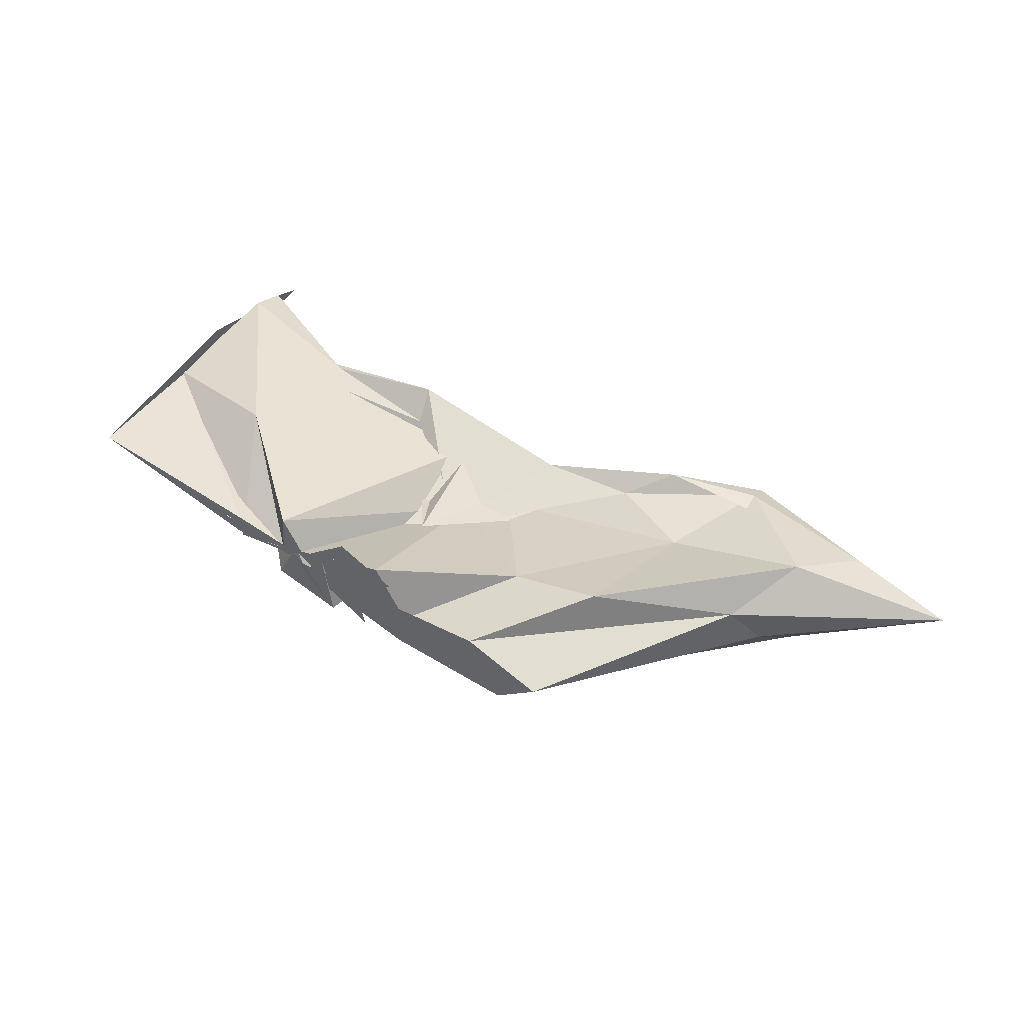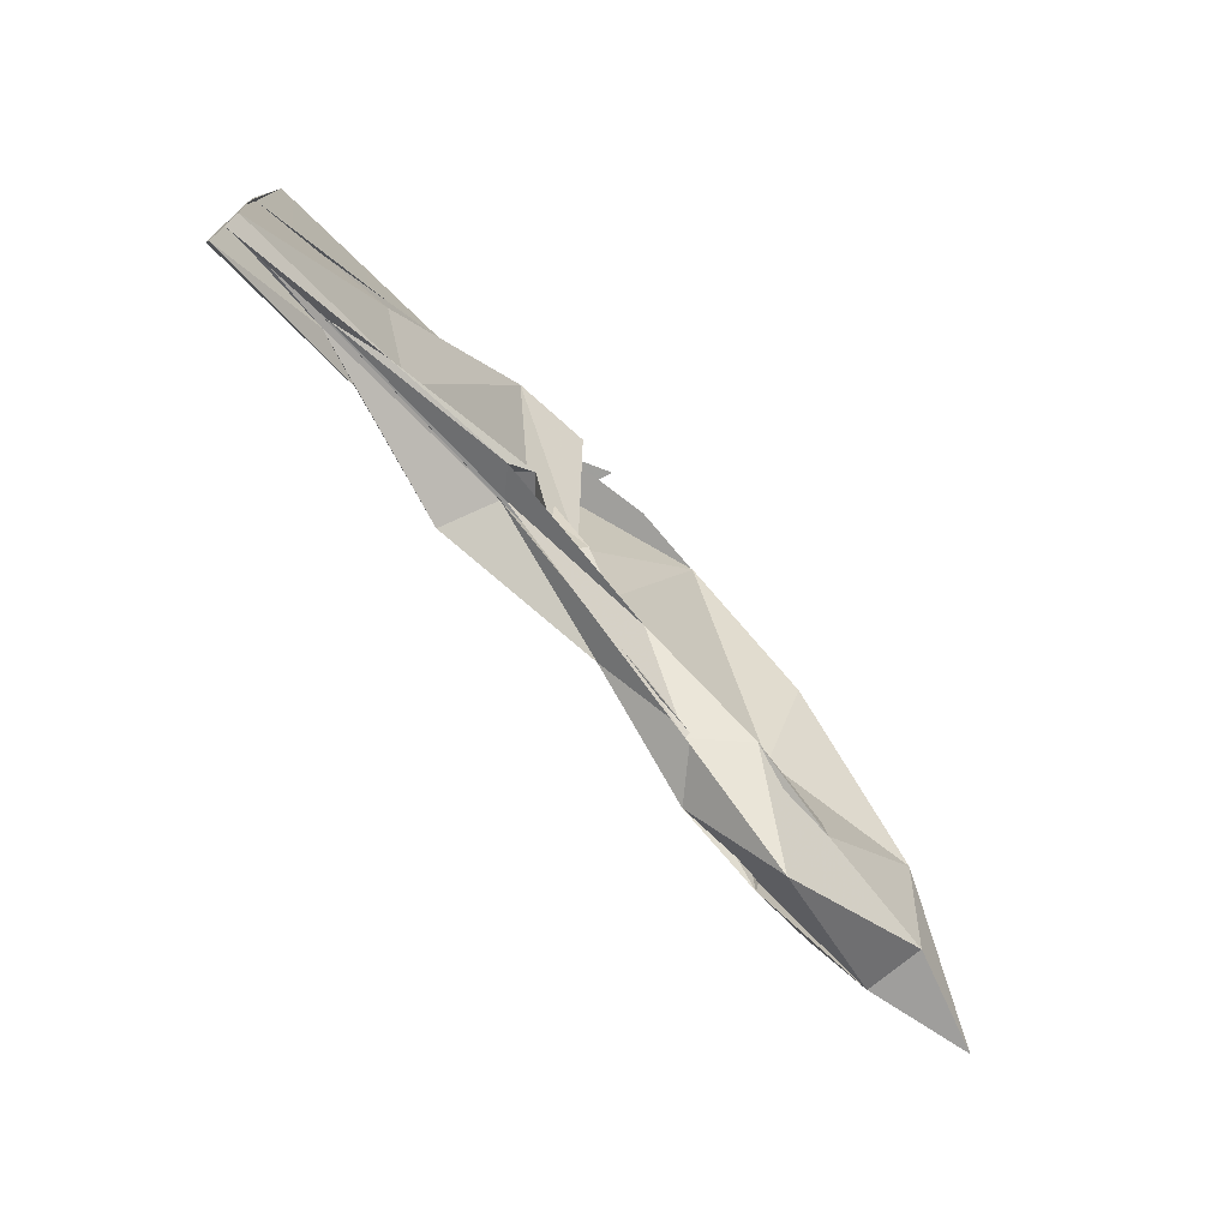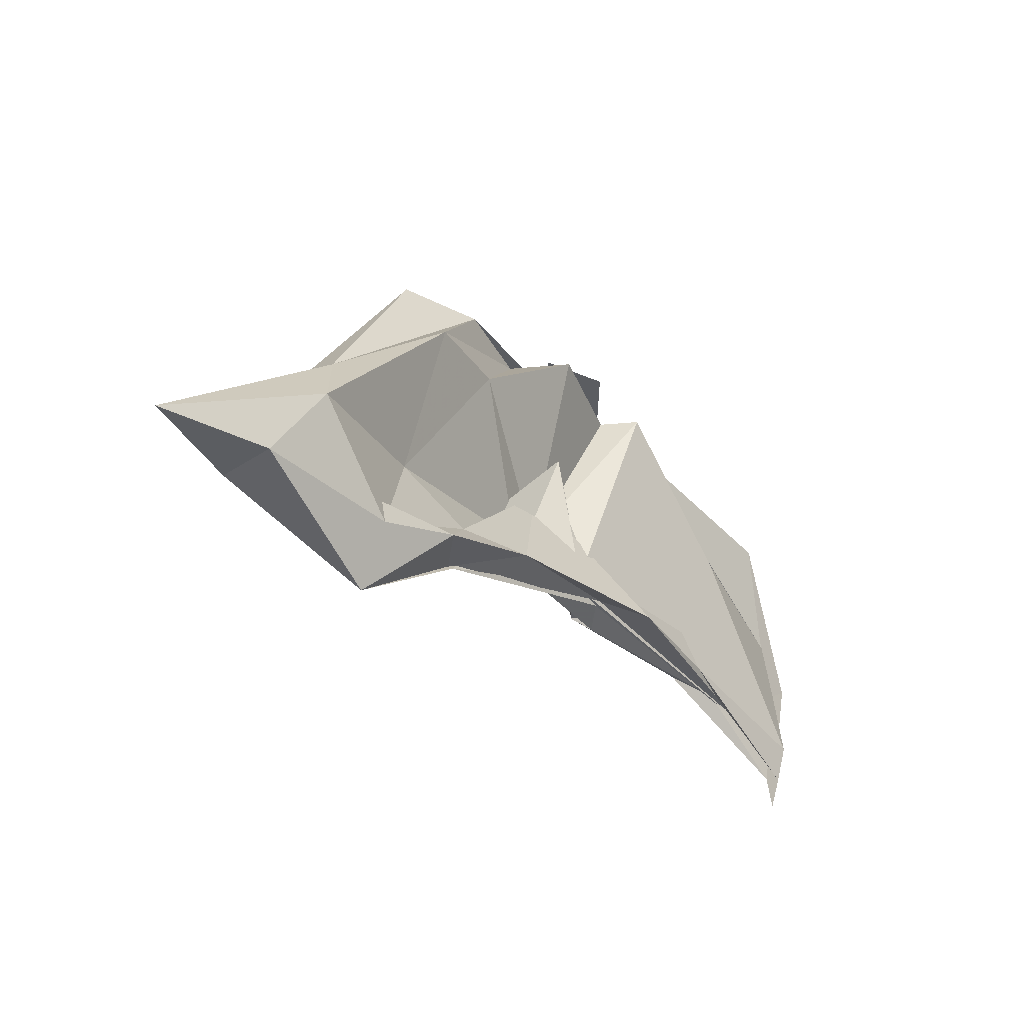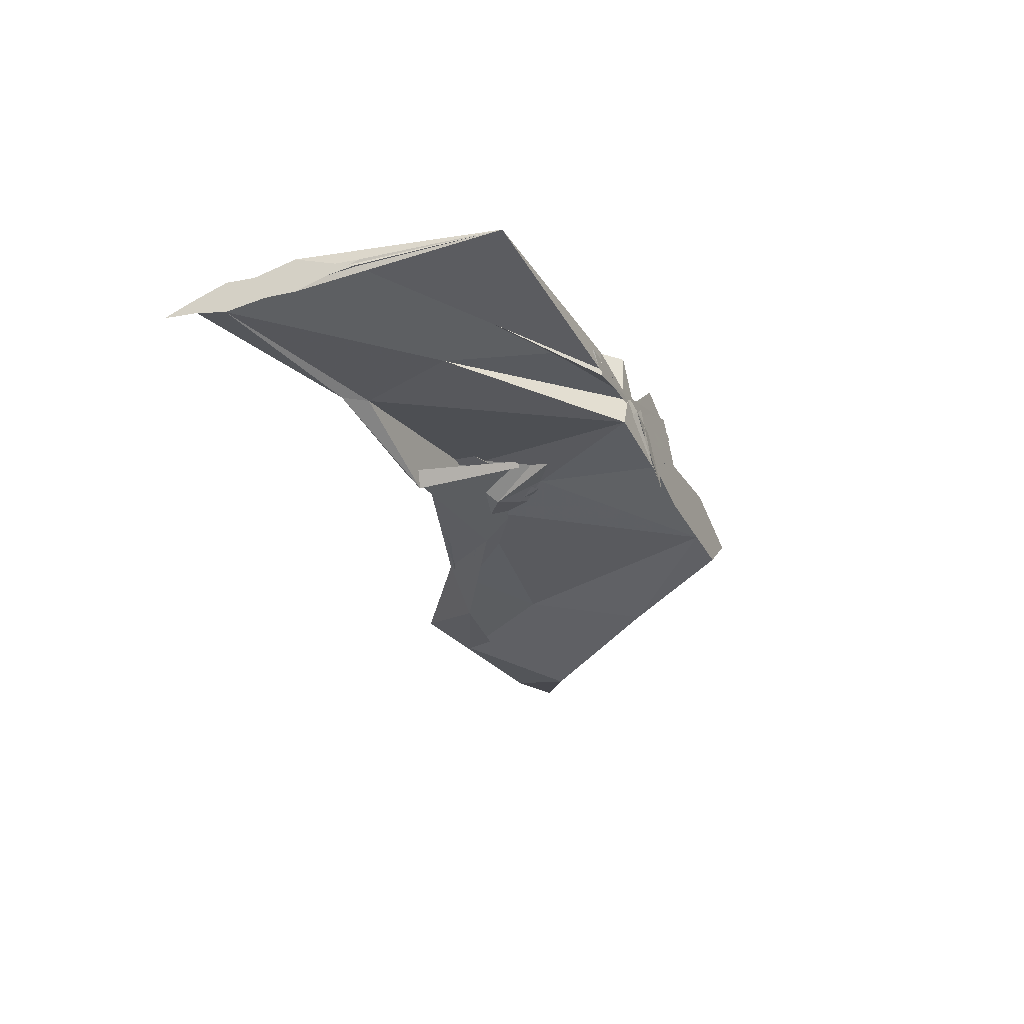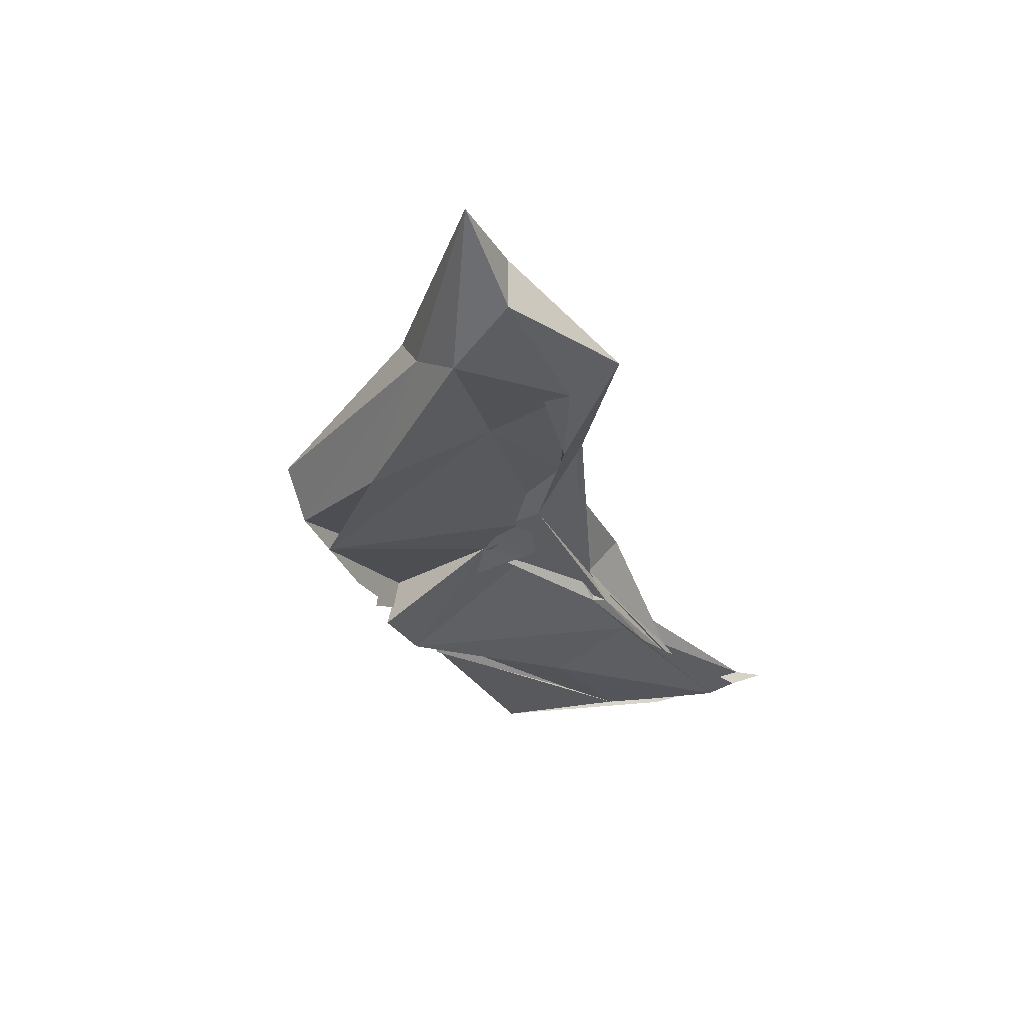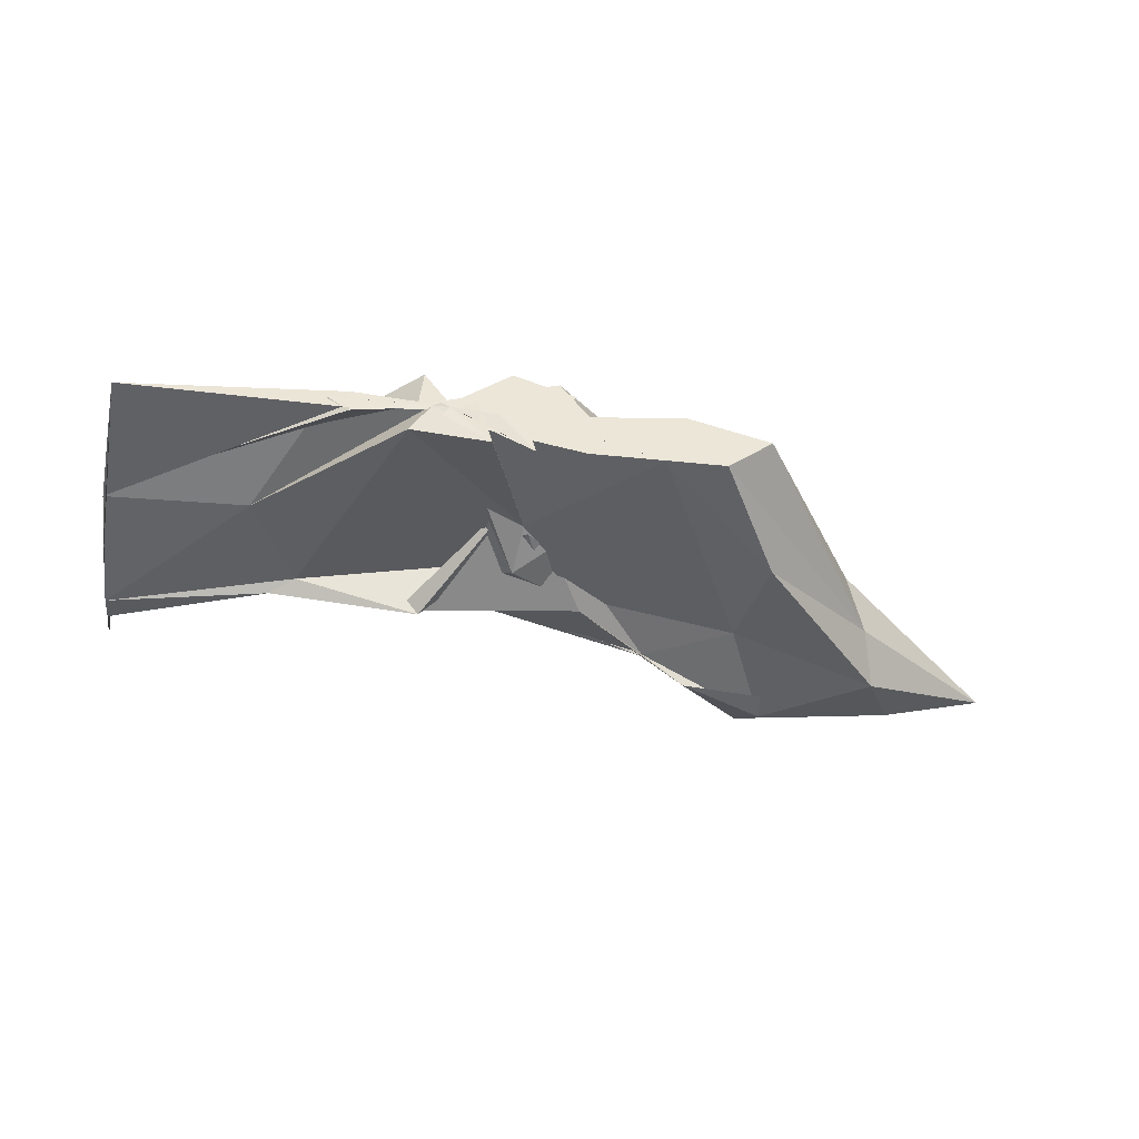
<metadata>
{"format":"obj","ext":"obj","renderer":"f3d","projection":"perspective","resolution":1024,"background":"white","views":[{"elev":45.6,"azim":36.2,"up":"+Y"},{"elev":-71.2,"azim":-49.1,"up":"+Z"},{"elev":-35.5,"azim":130.3,"up":"+Z"},{"elev":-30.6,"azim":-67.0,"up":"+Y"},{"elev":-34.4,"azim":111.9,"up":"+Y"},{"elev":-45.3,"azim":-7.7,"up":"+Y"}]}
</metadata>
<code>
v -0.531 0.004291 0.2471
v -0.5095 -0.003475 0.0923
v -0.3235 -0.002312 0.2471
v -0.3782 0.01347 0.2471
v -0.4368 -0.002827 0.2471
v -0.4608 0.0335 0.2471
v -0.5329 0.006805 0.2472
v -0.5509 -1.97e-05 0.2472
v -0.5932 -0.01228 0.2471
v -0.5935 0.005703 0.2471
v -0.5975 -0.009692 0.2471
v -0.6076 -0.001315 0.2471
v -0.5418 0.0003463 0.2471
v -0.5032 -0.03251 0.2504
v -0.5137 0.01036 0.2471
v -0.4215 -0.001447 0.2471
v -0.3539 -0.02874 0.2471
v -0.2439 0.01384 0.1191
v -0.3195 0.03961 0.1815
v -0.381 0.02535 0.1872
v -0.4768 -0.01613 0.1222
v -0.5481 0.03005 0.2471
v -0.6466 0.02279 0.1682
v -0.749 0.0004911 0.1473
v -0.7412 0.0001144 0.2392
v -0.749 -0.00328 0.1444
v -0.6523 -0.01521 0.1601
v -0.5555 -0.02657 0.2487
v -0.4728 -0.003666 0.1548
v -0.3937 -0.02988 0.2471
v -0.3114 -0.04251 0.1718
v -0.2291 -0.0176 0.1003
v -0.2214 0.03513 0.07019
v -0.3157 0.0103 0.08082
v -0.4501 -0.01004 0.1039
v -0.5005 0.009807 0.0941
v -0.6163 0.01303 0.0966
v -0.749 0.01137 0.05321
v -0.749 -0.011 0.1039
v -0.749 0.01462 0.1024
v -0.749 -0.01202 0.05473
v -0.621 -0.008009 0.08935
v -0.4927 0.0109 0.1025
v -0.4529 -0.005004 0.09776
v -0.3184 -0.01654 0.08495
v -0.2195 -0.0402 0.06959
v -0.125 -0.002365 0.02152
v -0.2875 0.02349 0.01628
v -0.3716 0.01233 0.0607
v -0.4695 -0.00733 0.1512
v -0.5444 0.01504 0.09169
v -0.6385 0.01094 0.07694
v -0.749 0.003812 0.02917
v -0.749 -0.003463 0.009091
v -0.749 -0.006541 0.03336
v -0.6386 -0.01352 0.07847
v -0.5365 -0.02946 0.08787
v -0.4751 0.01054 0.1771
v -0.3779 -0.01732 0.05586
v -0.2876 -0.02878 0.01492
v -0.1959 -0.02289 0.02196
v -0.1958 0.01683 0.02245
v -0.414 -0.006199 0.2471
v -0.4741 0.0001559 0.2471
v -0.5251 -0.003592 0.2471
v -0.5097 -0.008012 0.2471
v -0.5297 0.001056 0.2471
v -0.5325 -0.00295 0.2471
v -0.5365 0.00412 0.2471
v -0.5304 -0.002396 0.2496
v -0.5373 -0.0117 0.2471
v -0.443 -0.03043 0.247
v -0.5258 -0.001306 0.2471
v -0.4494 0.02316 0.2471
v -0.4916 0.0383 0.2471
v -0.4756 -0.03313 0.247
v -0.4997 -0.001259 0.2471
v -0.3461 0.027 0.03589
v -0.4335 0.01455 0.07097
v -0.5514 0.03016 0.07137
v -0.6748 0.0009754 0.07194
v -0.749 -0.0001969 0.06482
v -0.6762 -0.003922 0.07391
v -0.5514 -0.02228 0.08237
v -0.4271 -0.01554 0.09135
v -0.347 -0.02951 0.04127
v -0.2971 -0.003918 -0.01738
v -0.3757 -0.004508 0.04062
v -0.5366 -0.002737 0.09207
v -0.7491 -0.003911 0.06244
v -0.536 -0.00581 0.08902
v -0.3765 -0.001191 0.03787
f 3 18 4
f 4 18 19
f 4 19 5
f 5 19 20
f 5 20 6
f 6 20 21
f 6 21 7
f 7 21 22
f 7 22 8
f 8 22 23
f 8 23 9
f 9 23 24
f 9 24 10
f 10 24 25
f 10 25 11
f 11 25 26
f 11 26 12
f 12 26 27
f 12 27 13
f 13 27 28
f 13 28 14
f 14 28 29
f 14 29 15
f 15 29 30
f 15 30 16
f 16 30 31
f 16 31 17
f 17 31 32
f 17 32 3
f 3 32 18
f 18 33 19
f 19 33 34
f 19 34 20
f 20 34 35
f 20 35 21
f 21 35 36
f 21 36 22
f 22 36 37
f 22 37 23
f 23 37 38
f 23 38 24
f 24 38 39
f 24 39 25
f 25 39 40
f 25 40 26
f 26 40 41
f 26 41 27
f 27 41 42
f 27 42 28
f 28 42 43
f 28 43 29
f 29 43 44
f 29 44 30
f 30 44 45
f 30 45 31
f 31 45 46
f 31 46 32
f 32 46 47
f 32 47 18
f 18 47 33
f 33 48 34
f 34 48 49
f 34 49 35
f 35 49 50
f 35 50 36
f 36 50 51
f 36 51 37
f 37 51 52
f 37 52 38
f 38 52 53
f 38 53 39
f 39 53 54
f 39 54 40
f 40 54 55
f 40 55 41
f 41 55 56
f 41 56 42
f 42 56 57
f 42 57 43
f 43 57 58
f 43 58 44
f 44 58 59
f 44 59 45
f 45 59 60
f 45 60 46
f 46 60 61
f 46 61 47
f 47 61 62
f 47 62 33
f 33 62 48
f 63 64 73
f 64 74 73
f 64 65 74
f 65 66 74
f 66 75 74
f 66 67 75
f 67 68 75
f 68 76 75
f 68 69 76
f 69 70 76
f 70 77 76
f 70 71 77
f 71 72 77
f 72 73 77
f 72 63 73
f 78 88 79
f 79 88 89
f 79 89 80
f 80 89 81
f 81 89 90
f 81 90 82
f 82 90 83
f 83 90 91
f 83 91 84
f 84 91 85
f 85 91 92
f 85 92 86
f 86 92 87
f 87 92 88
f 87 88 78
f 3 4 63
f 63 4 64
f 4 5 64
f 64 5 65
f 5 6 65
f 6 7 65
f 65 7 66
f 7 8 66
f 66 8 67
f 8 9 67
f 9 10 67
f 67 10 68
f 10 11 68
f 68 11 69
f 11 12 69
f 12 13 69
f 69 13 70
f 13 14 70
f 70 14 71
f 14 15 71
f 15 16 71
f 71 16 72
f 16 17 72
f 72 17 63
f 17 3 63
f 48 78 49
f 49 78 79
f 49 79 50
f 50 79 80
f 50 80 51
f 51 80 52
f 52 80 81
f 52 81 53
f 53 81 82
f 53 82 54
f 54 82 55
f 55 82 83
f 55 83 56
f 56 83 84
f 56 84 57
f 57 84 58
f 58 84 85
f 58 85 59
f 59 85 86
f 59 86 60
f 60 86 61
f 61 86 87
f 61 87 62
f 62 87 78
f 62 78 48
f 73 74 1
f 74 75 1
f 75 76 1
f 76 77 1
f 77 73 1
f 89 88 2
f 90 89 2
f 91 90 2
f 92 91 2
f 88 92 2

</code>
